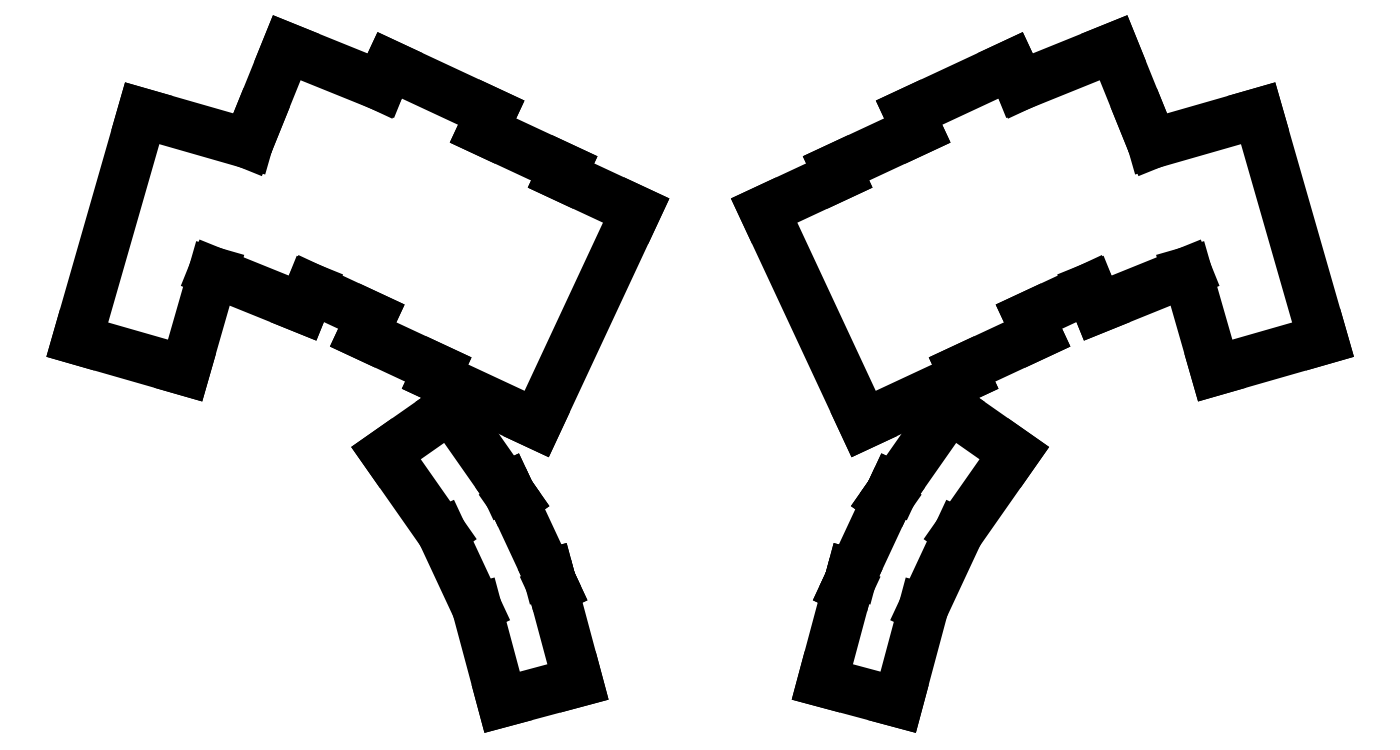
<metadata>
{"format":"dxf","ext":"dxf","renderer":"ezdxf+matplotlib","layout":"modelspace","background":"white","min_lineweight":24,"dpi":150}
</metadata>
<code>
0
SECTION
2
ENTITIES
0
LINE
8
0
10
54.13
20
-128.7
11
78.17
21
-135.5
0
LINE
8
0
10
78.17
20
-135.5
11
84.46
21
-113.6
0
LINE
8
0
10
54.13
20
-128.7
11
68.61
21
-78.19
0
LINE
8
0
10
92.2
20
-84.95
11
68.61
21
-78.19
0
LINE
8
0
10
84.46
20
-113.6
11
104.3
21
-121.6
0
LINE
8
0
10
104.3
20
-121.6
11
106.1
21
-117.2
0
LINE
8
0
10
94.28
20
-79.81
11
92.2
21
-84.95
0
LINE
8
0
10
121.7
20
-72
11
100.8
21
-63.58
0
LINE
8
0
10
100.8
20
-63.58
11
94.28
21
-79.81
0
LINE
8
0
10
106.1
20
-117.2
11
119.7
21
-123.5
0
LINE
8
0
10
144.6
20
-82.03
11
146.4
21
-78.06
0
LINE
8
0
10
146.4
20
-78.06
11
123.8
21
-67.5
0
LINE
8
0
10
123.8
20
-67.5
11
121.7
21
-72
0
LINE
8
0
10
117.9
20
-127.5
11
134.6
21
-135.3
0
LINE
8
0
10
119.7
20
-123.5
11
117.9
21
-127.5
0
LINE
8
0
10
162
20
-92.07
11
162.7
21
-90.48
0
LINE
8
0
10
162.7
20
-90.48
11
144.6
21
-82.03
0
LINE
8
0
10
133.9
20
-136.9
11
156.5
21
-147.5
0
LINE
8
0
10
156.5
20
-147.5
11
178.7
21
-99.88
0
LINE
8
0
10
134.6
20
-135.3
11
133.9
21
-136.9
0
LINE
8
0
10
178.7
20
-99.88
11
162
21
-92.07
0
LINE
8
0
10
307.8
20
-135.5
11
331.8
21
-128.7
0
LINE
8
0
10
317.4
20
-78.19
11
331.8
21
-128.7
0
LINE
8
0
10
301.5
20
-113.6
11
307.8
21
-135.5
0
LINE
8
0
10
317.4
20
-78.19
11
293.8
21
-84.95
0
LINE
8
0
10
281.6
20
-121.6
11
301.5
21
-113.6
0
LINE
8
0
10
279.8
20
-117.2
11
281.6
21
-121.6
0
LINE
8
0
10
293.8
20
-84.95
11
291.7
21
-79.81
0
LINE
8
0
10
291.7
20
-79.81
11
285.1
21
-63.58
0
LINE
8
0
10
285.1
20
-63.58
11
264.3
21
-72
0
LINE
8
0
10
266.3
20
-123.5
11
279.8
21
-117.2
0
LINE
8
0
10
264.3
20
-72
11
262.2
21
-67.5
0
LINE
8
0
10
262.2
20
-67.5
11
239.5
21
-78.06
0
LINE
8
0
10
239.5
20
-78.06
11
241.4
21
-82.03
0
LINE
8
0
10
251.4
20
-135.3
11
268.1
21
-127.5
0
LINE
8
0
10
268.1
20
-127.5
11
266.3
21
-123.5
0
LINE
8
0
10
241.4
20
-82.03
11
223.3
21
-90.48
0
LINE
8
0
10
223.3
20
-90.48
11
224
21
-92.07
0
LINE
8
0
10
229.4
20
-147.5
11
252.1
21
-136.9
0
LINE
8
0
10
252.1
20
-136.9
11
251.4
21
-135.3
0
LINE
8
0
10
207.2
20
-99.88
11
229.4
21
-147.5
0
LINE
8
0
10
224
20
-92.07
11
207.2
21
-99.88
0
LINE
8
0
10
122.9
20
-154
11
135.4
21
-171.8
0
LINE
8
0
10
151.4
20
-164.6
11
151.6
21
-164.4
0
LINE
8
0
10
151.6
20
-164.4
11
150.6
21
-163
0
LINE
8
0
10
149.6
20
-161.5
11
137.3
21
-143.9
0
LINE
8
0
10
137.3
20
-143.9
11
122.9
21
-154
0
LINE
8
0
10
135.4
20
-171.8
11
143.2
21
-188.5
0
LINE
8
0
10
160.2
20
-184.2
11
160.5
21
-184.1
0
LINE
8
0
10
160.5
20
-184.1
11
159.7
21
-182.5
0
LINE
8
0
10
159
20
-180.9
11
151.4
21
-164.6
0
LINE
8
0
10
150.6
20
-163
11
149.9
21
-161.4
0
LINE
8
0
10
149.9
20
-161.4
11
149.6
21
-161.5
0
LINE
8
0
10
143.2
20
-188.5
11
148.8
21
-209.5
0
LINE
8
0
10
148.8
20
-209.5
11
165.7
21
-205
0
LINE
8
0
10
165.7
20
-205
11
160.2
21
-184.2
0
LINE
8
0
10
159.7
20
-182.5
11
159.3
21
-180.8
0
LINE
8
0
10
159.3
20
-180.8
11
159
21
-180.9
0
LINE
8
0
10
250.6
20
-171.8
11
263
21
-154
0
LINE
8
0
10
263
20
-154
11
248.7
21
-143.9
0
LINE
8
0
10
248.7
20
-143.9
11
236.4
21
-161.5
0
LINE
8
0
10
235.3
20
-163
11
234.3
21
-164.4
0
LINE
8
0
10
234.3
20
-164.4
11
234.6
21
-164.6
0
LINE
8
0
10
242.8
20
-188.5
11
250.6
21
-171.8
0
LINE
8
0
10
236.4
20
-161.5
11
236.1
21
-161.4
0
LINE
8
0
10
236.1
20
-161.4
11
235.3
21
-163
0
LINE
8
0
10
234.6
20
-164.6
11
227
21
-180.9
0
LINE
8
0
10
226.2
20
-182.5
11
225.5
21
-184.1
0
LINE
8
0
10
225.5
20
-184.1
11
225.8
21
-184.2
0
LINE
8
0
10
237.1
20
-209.5
11
242.8
21
-188.5
0
LINE
8
0
10
227
20
-180.9
11
226.7
21
-180.8
0
LINE
8
0
10
226.7
20
-180.8
11
226.2
21
-182.5
0
LINE
8
0
10
225.8
20
-184.2
11
220.2
21
-205
0
LINE
8
0
10
220.2
20
-205
11
237.1
21
-209.5
0
ENDSEC
0
EOF

</code>
